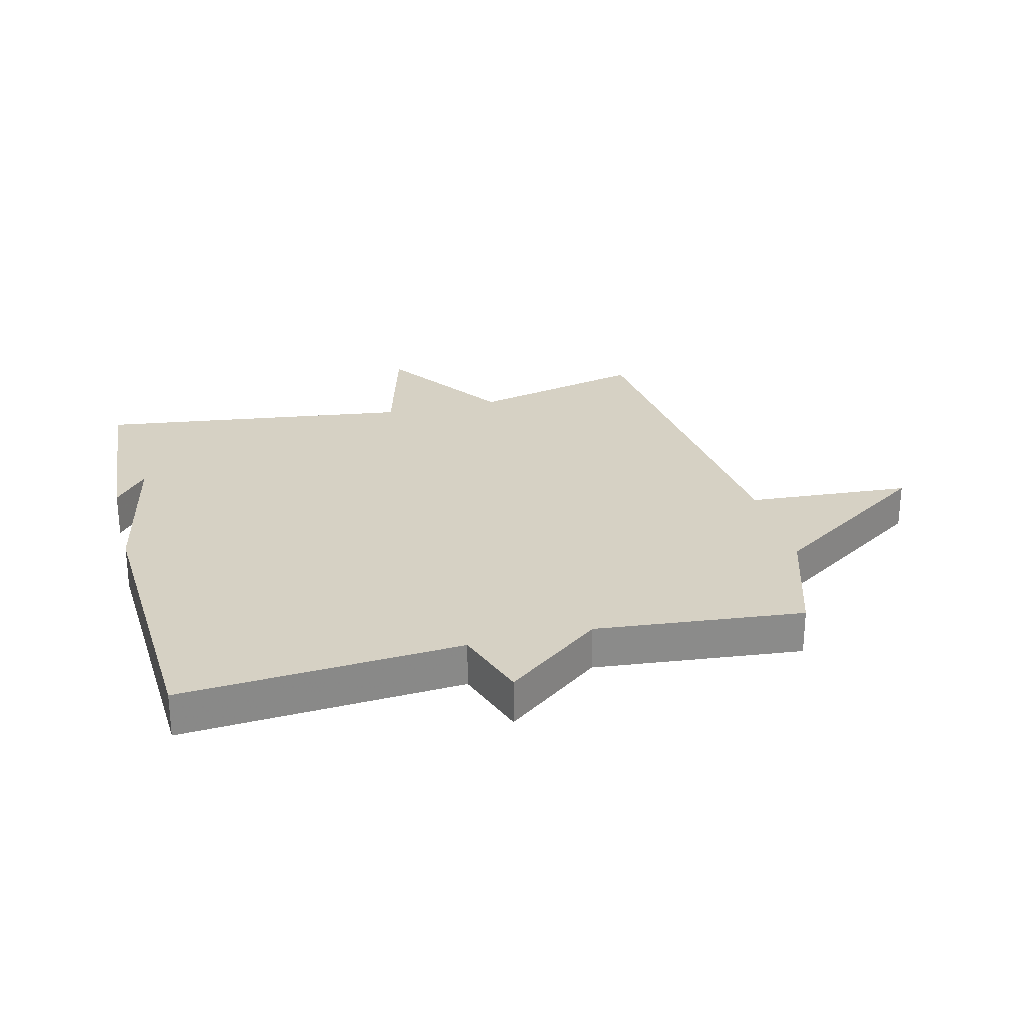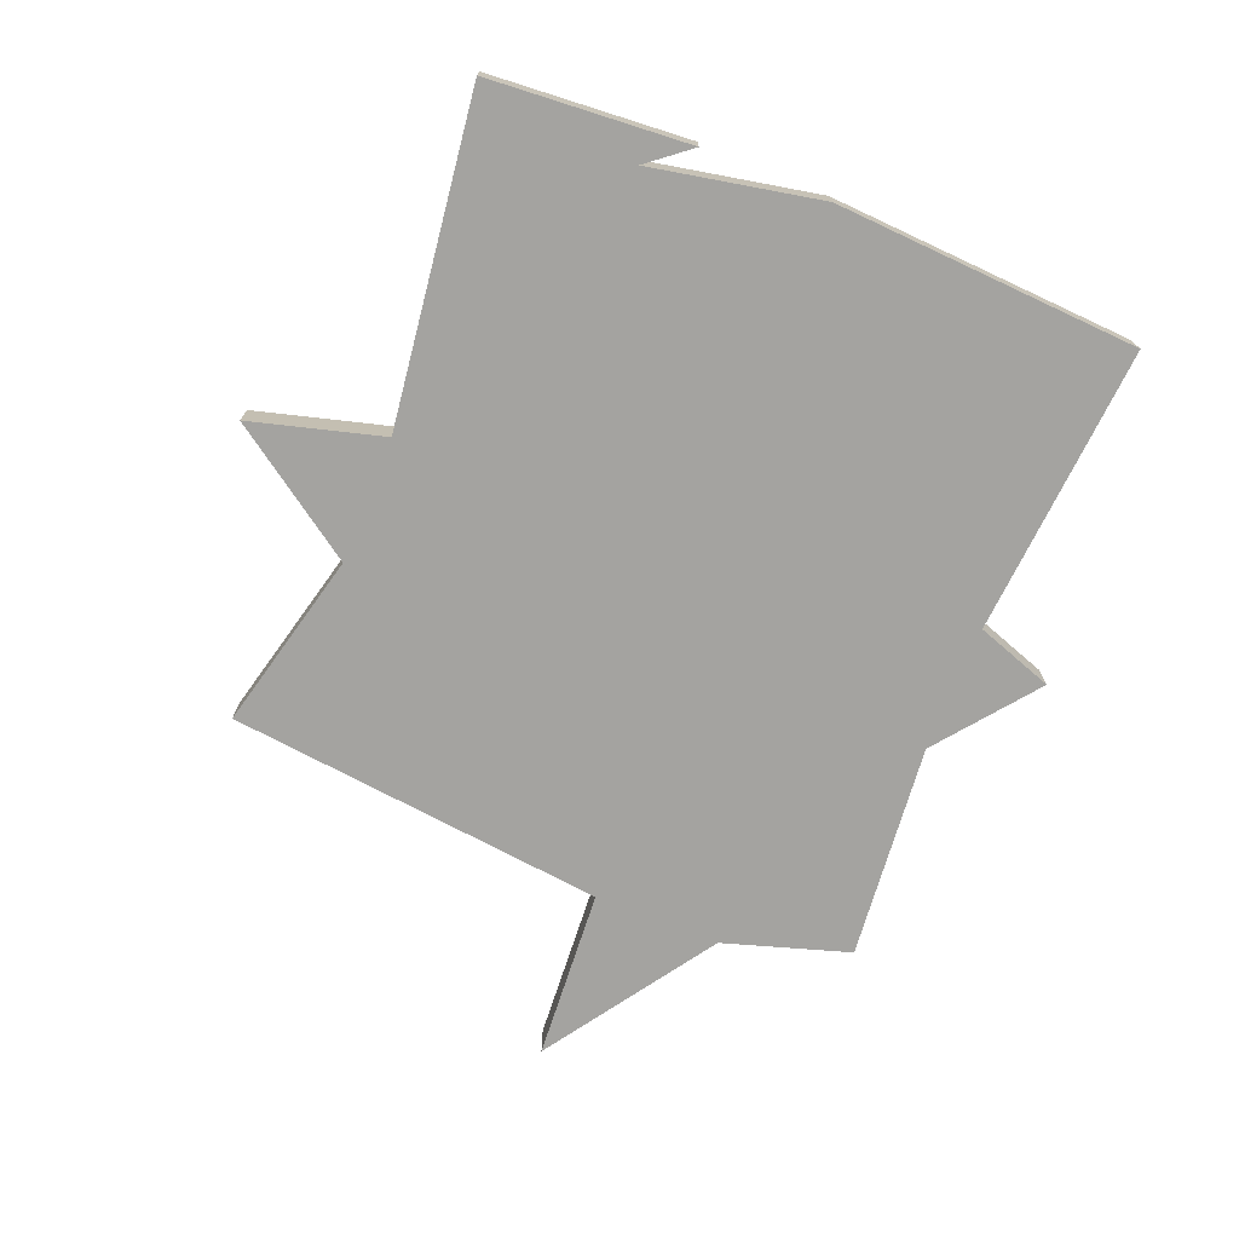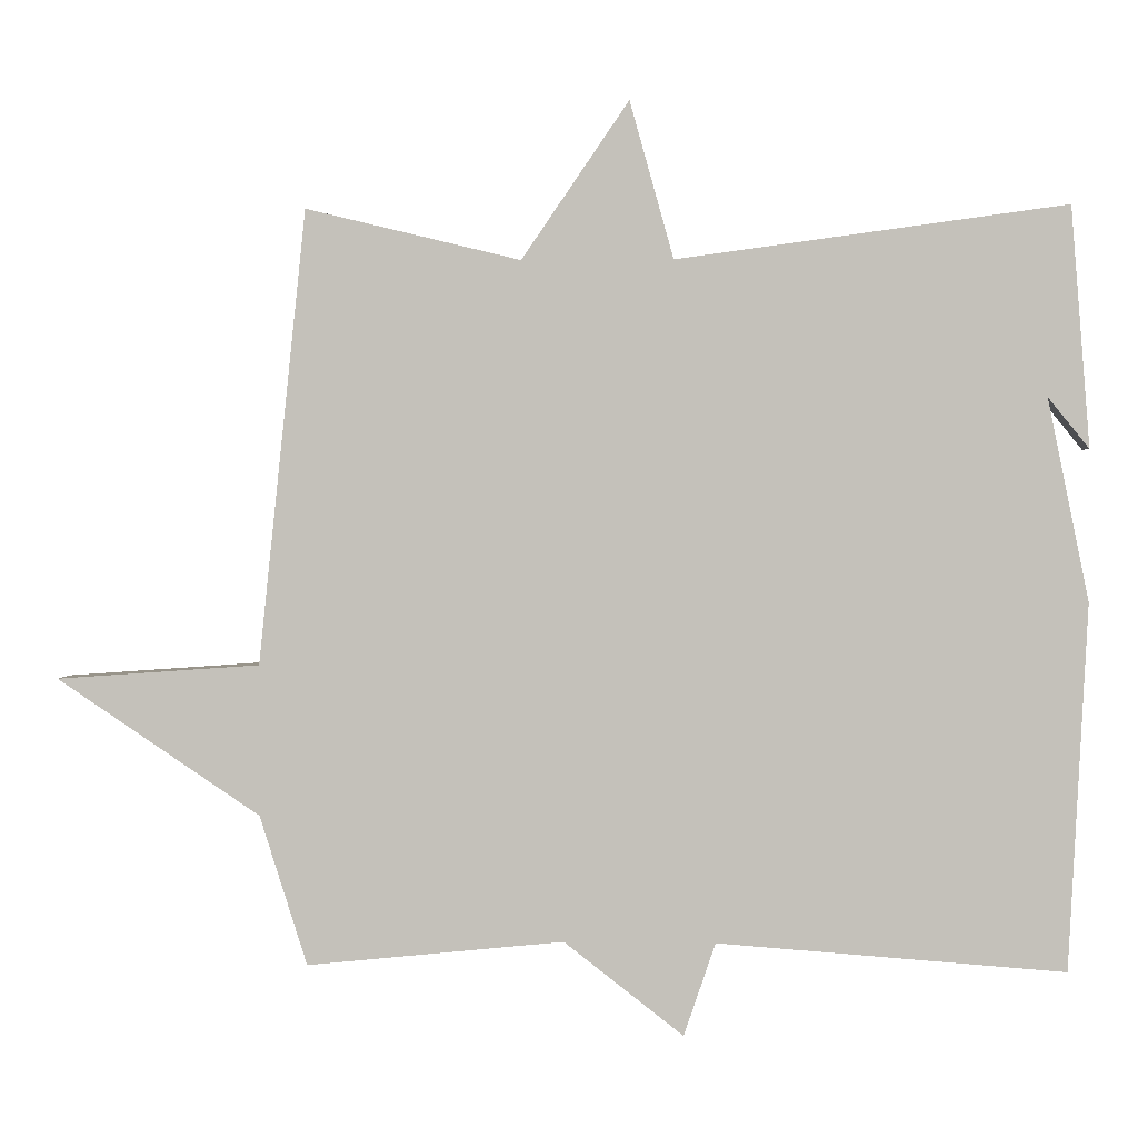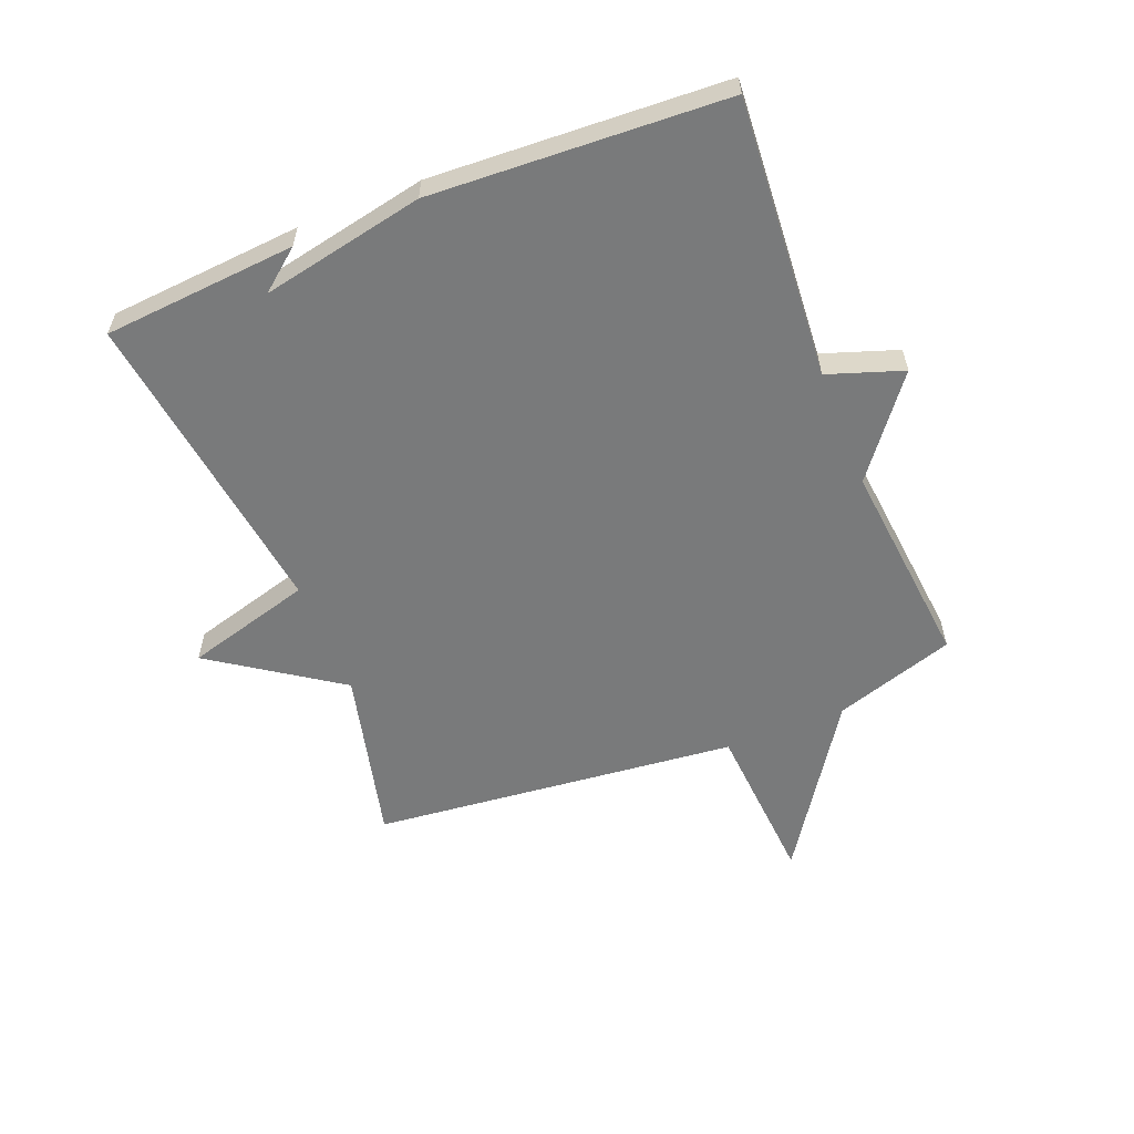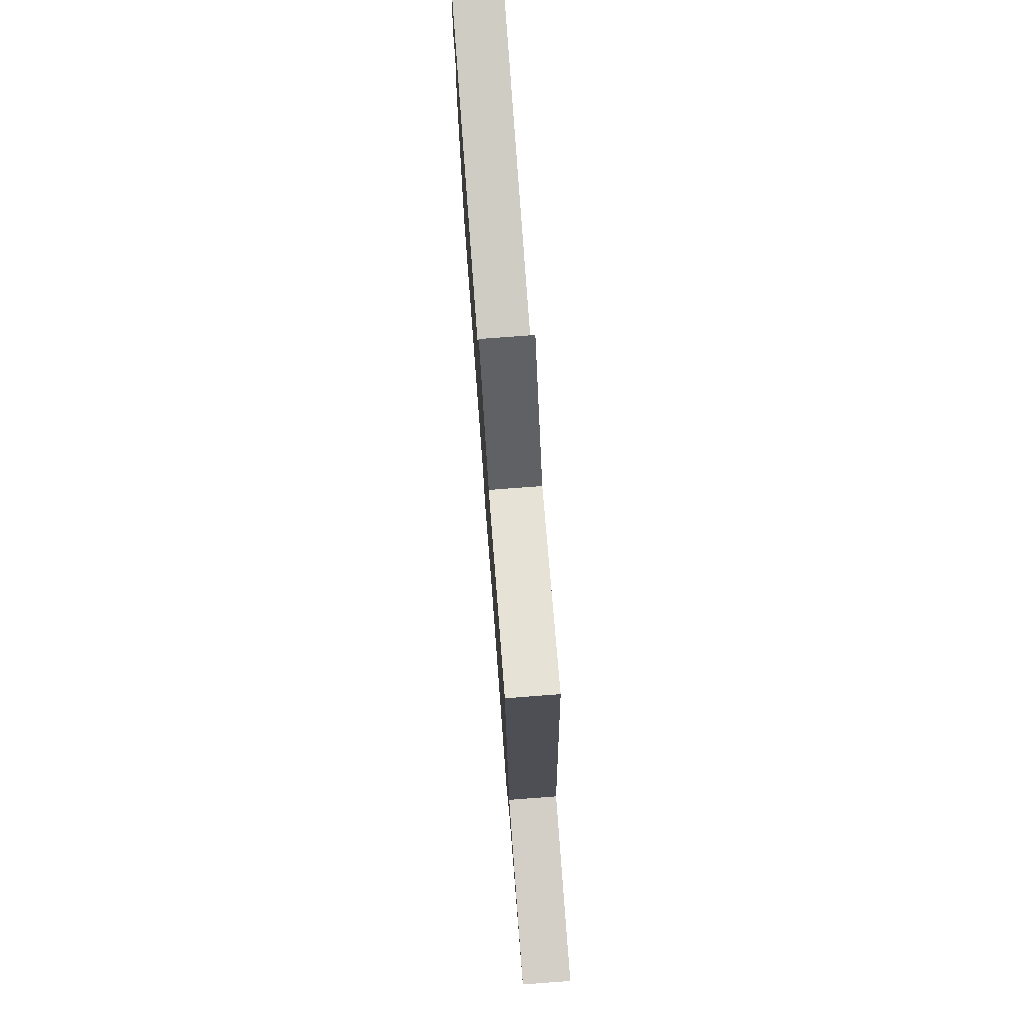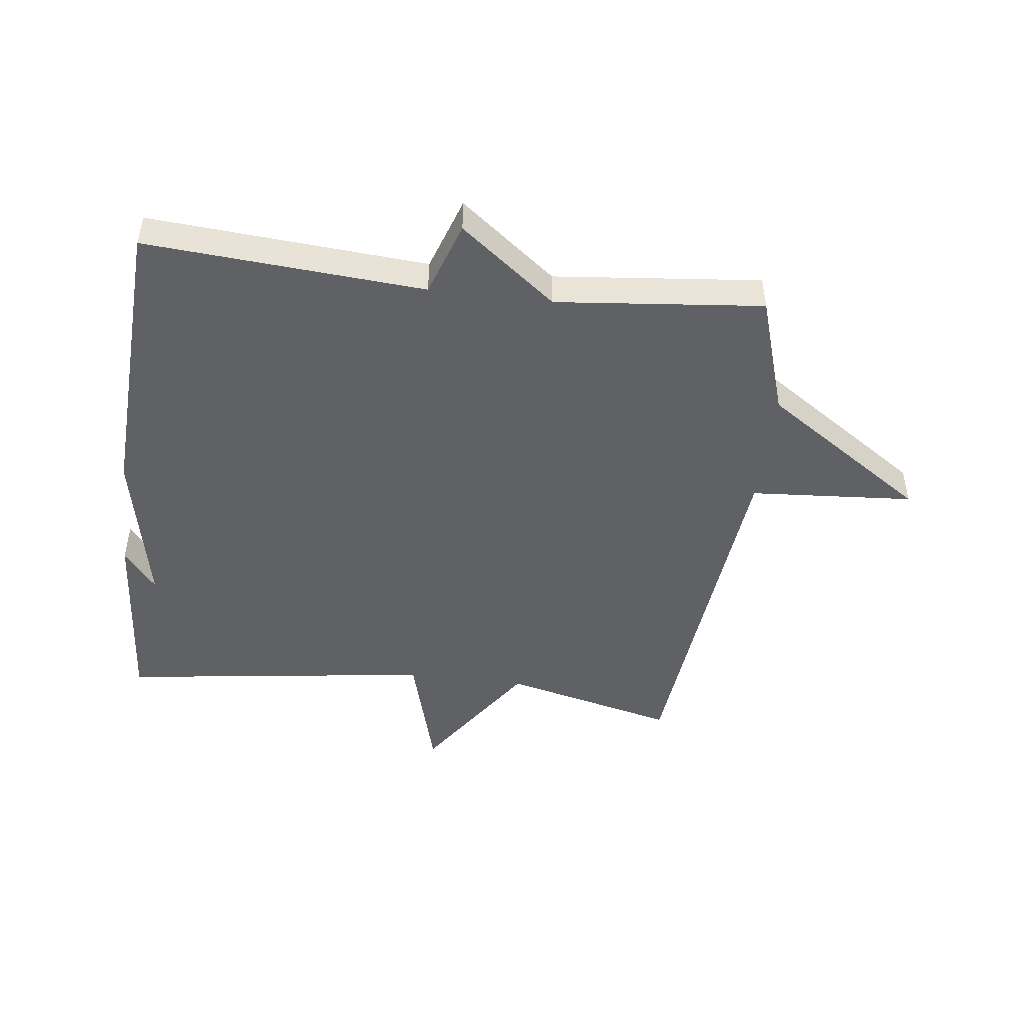
<metadata>
{"format":"obj","ext":"obj","renderer":"f3d","projection":"perspective","resolution":1024,"background":"white","views":[{"elev":26.7,"azim":165.8,"up":"+Y"},{"elev":-73.0,"azim":67.9,"up":"+Y"},{"elev":1.5,"azim":3.1,"up":"+Z"},{"elev":-58.0,"azim":111.8,"up":"+Y"},{"elev":77.1,"azim":-94.3,"up":"+Z"},{"elev":-47.6,"azim":173.0,"up":"+Y"}]}
</metadata>
<code>
v 0.5 0.07 -0.5
v 0.041 0.07 -0.466
v -0.001 0.07 -0.589
v -0.159 0.07 -0.466
v -0.5 0.07 -0.5
v -0.563 0.07 -0.302
v -0.833 0.07 -0.121
v -0.563 0.07 -0.102
v -0.5 0.07 0.5
v -0.215 0.07 0.431
v -0.073 0.07 0.639
v -0.015 0.07 0.431
v 0.5 0.07 0.5
v 0.525 0.07 0.183
v 0.471 0.07 0.25
v 0.525 0.07 -0.017
v 0.5 0 -0.5
v 0.041 0 -0.466
v -0.001 0 -0.589
v -0.159 0 -0.466
v -0.5 0 -0.5
v -0.563 0 -0.302
v -0.833 0 -0.121
v -0.563 0 -0.102
v -0.5 0 0.5
v -0.215 0 0.431
v -0.073 0 0.639
v -0.015 0 0.431
v 0.5 0 0.5
v 0.525 0 0.183
v 0.471 0 0.25
v 0.525 0 -0.017
f 15 16 1 2
f 13 14 15
f 12 13 15 2
f 2 3 4
f 12 2 4
f 11 12 4
f 10 11 4
f 4 5 6
f 10 4 6
f 9 10 6
f 8 9 6
f 6 7 8
f 18 17 32 31
f 31 30 29
f 18 31 29 28
f 20 19 18
f 20 18 28
f 20 28 27
f 20 27 26
f 22 21 20
f 22 20 26
f 22 26 25
f 22 25 24
f 24 23 22
f 1 17 18 2
f 2 18 19 3
f 3 19 20 4
f 4 20 21 5
f 5 21 22 6
f 6 22 23 7
f 7 23 24 8
f 8 24 25 9
f 9 25 26 10
f 10 26 27 11
f 11 27 28 12
f 12 28 29 13
f 13 29 30 14
f 14 30 31 15
f 15 31 32 16
f 16 32 17 1

</code>
